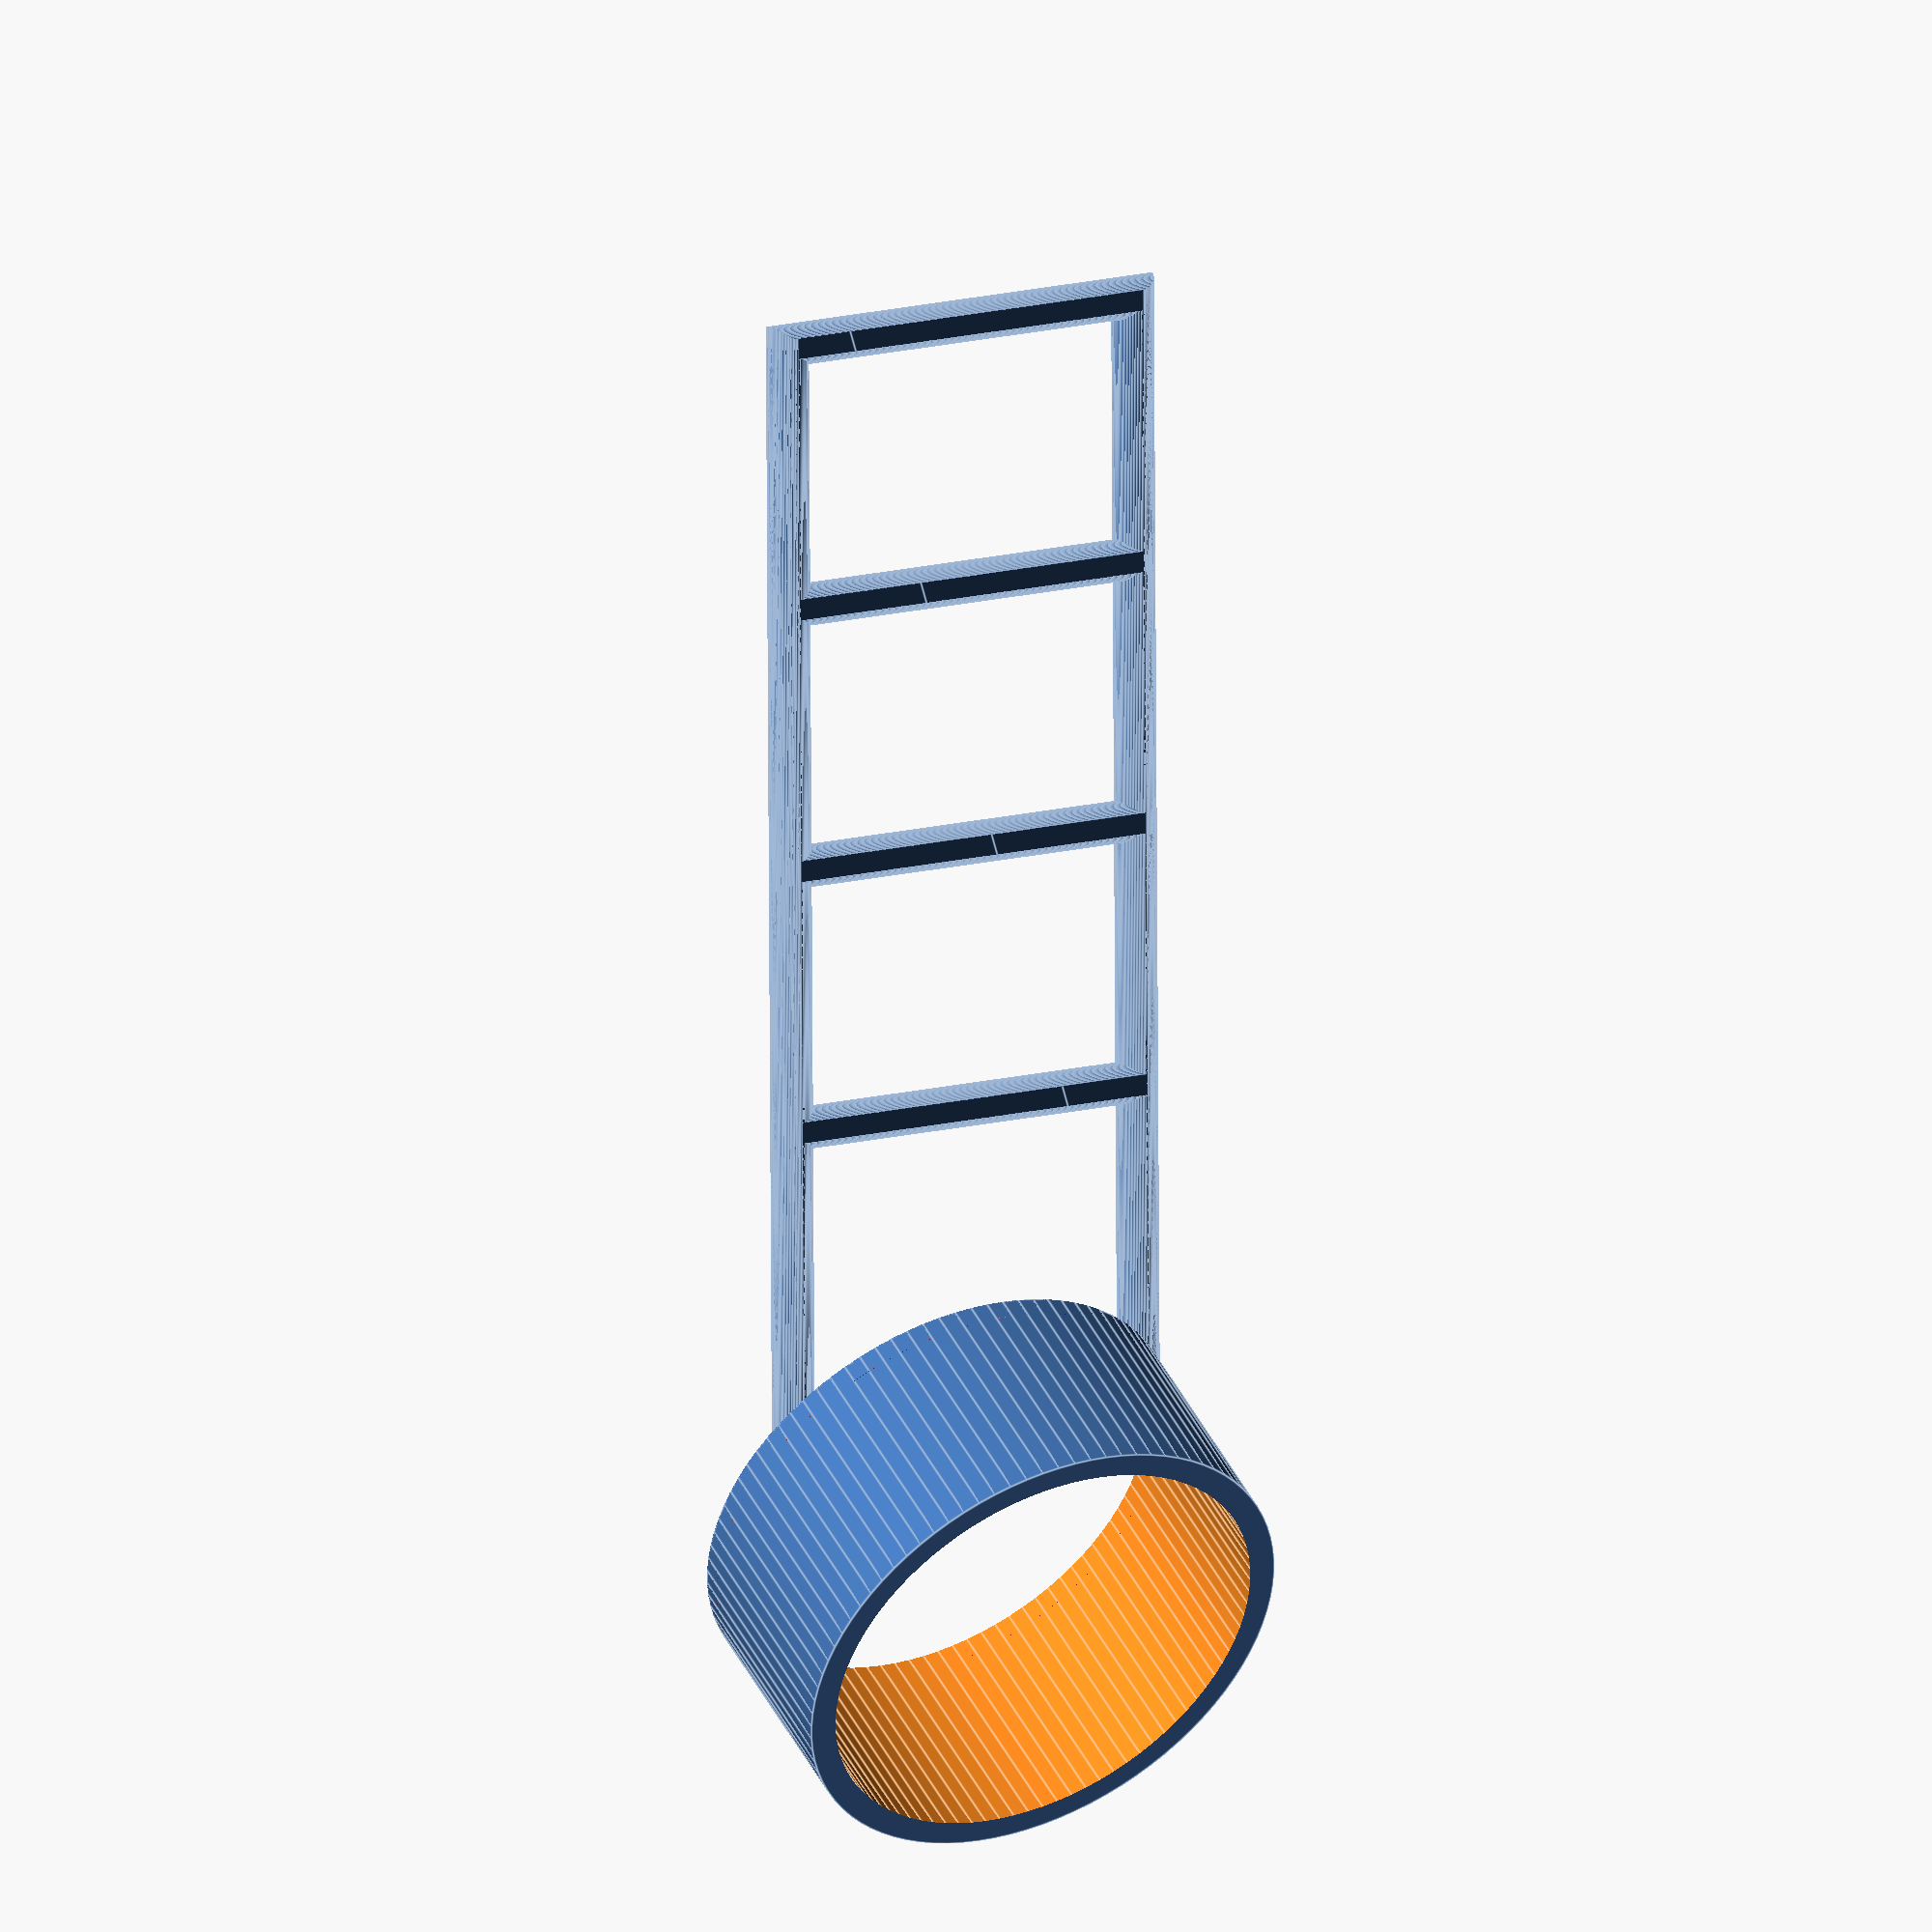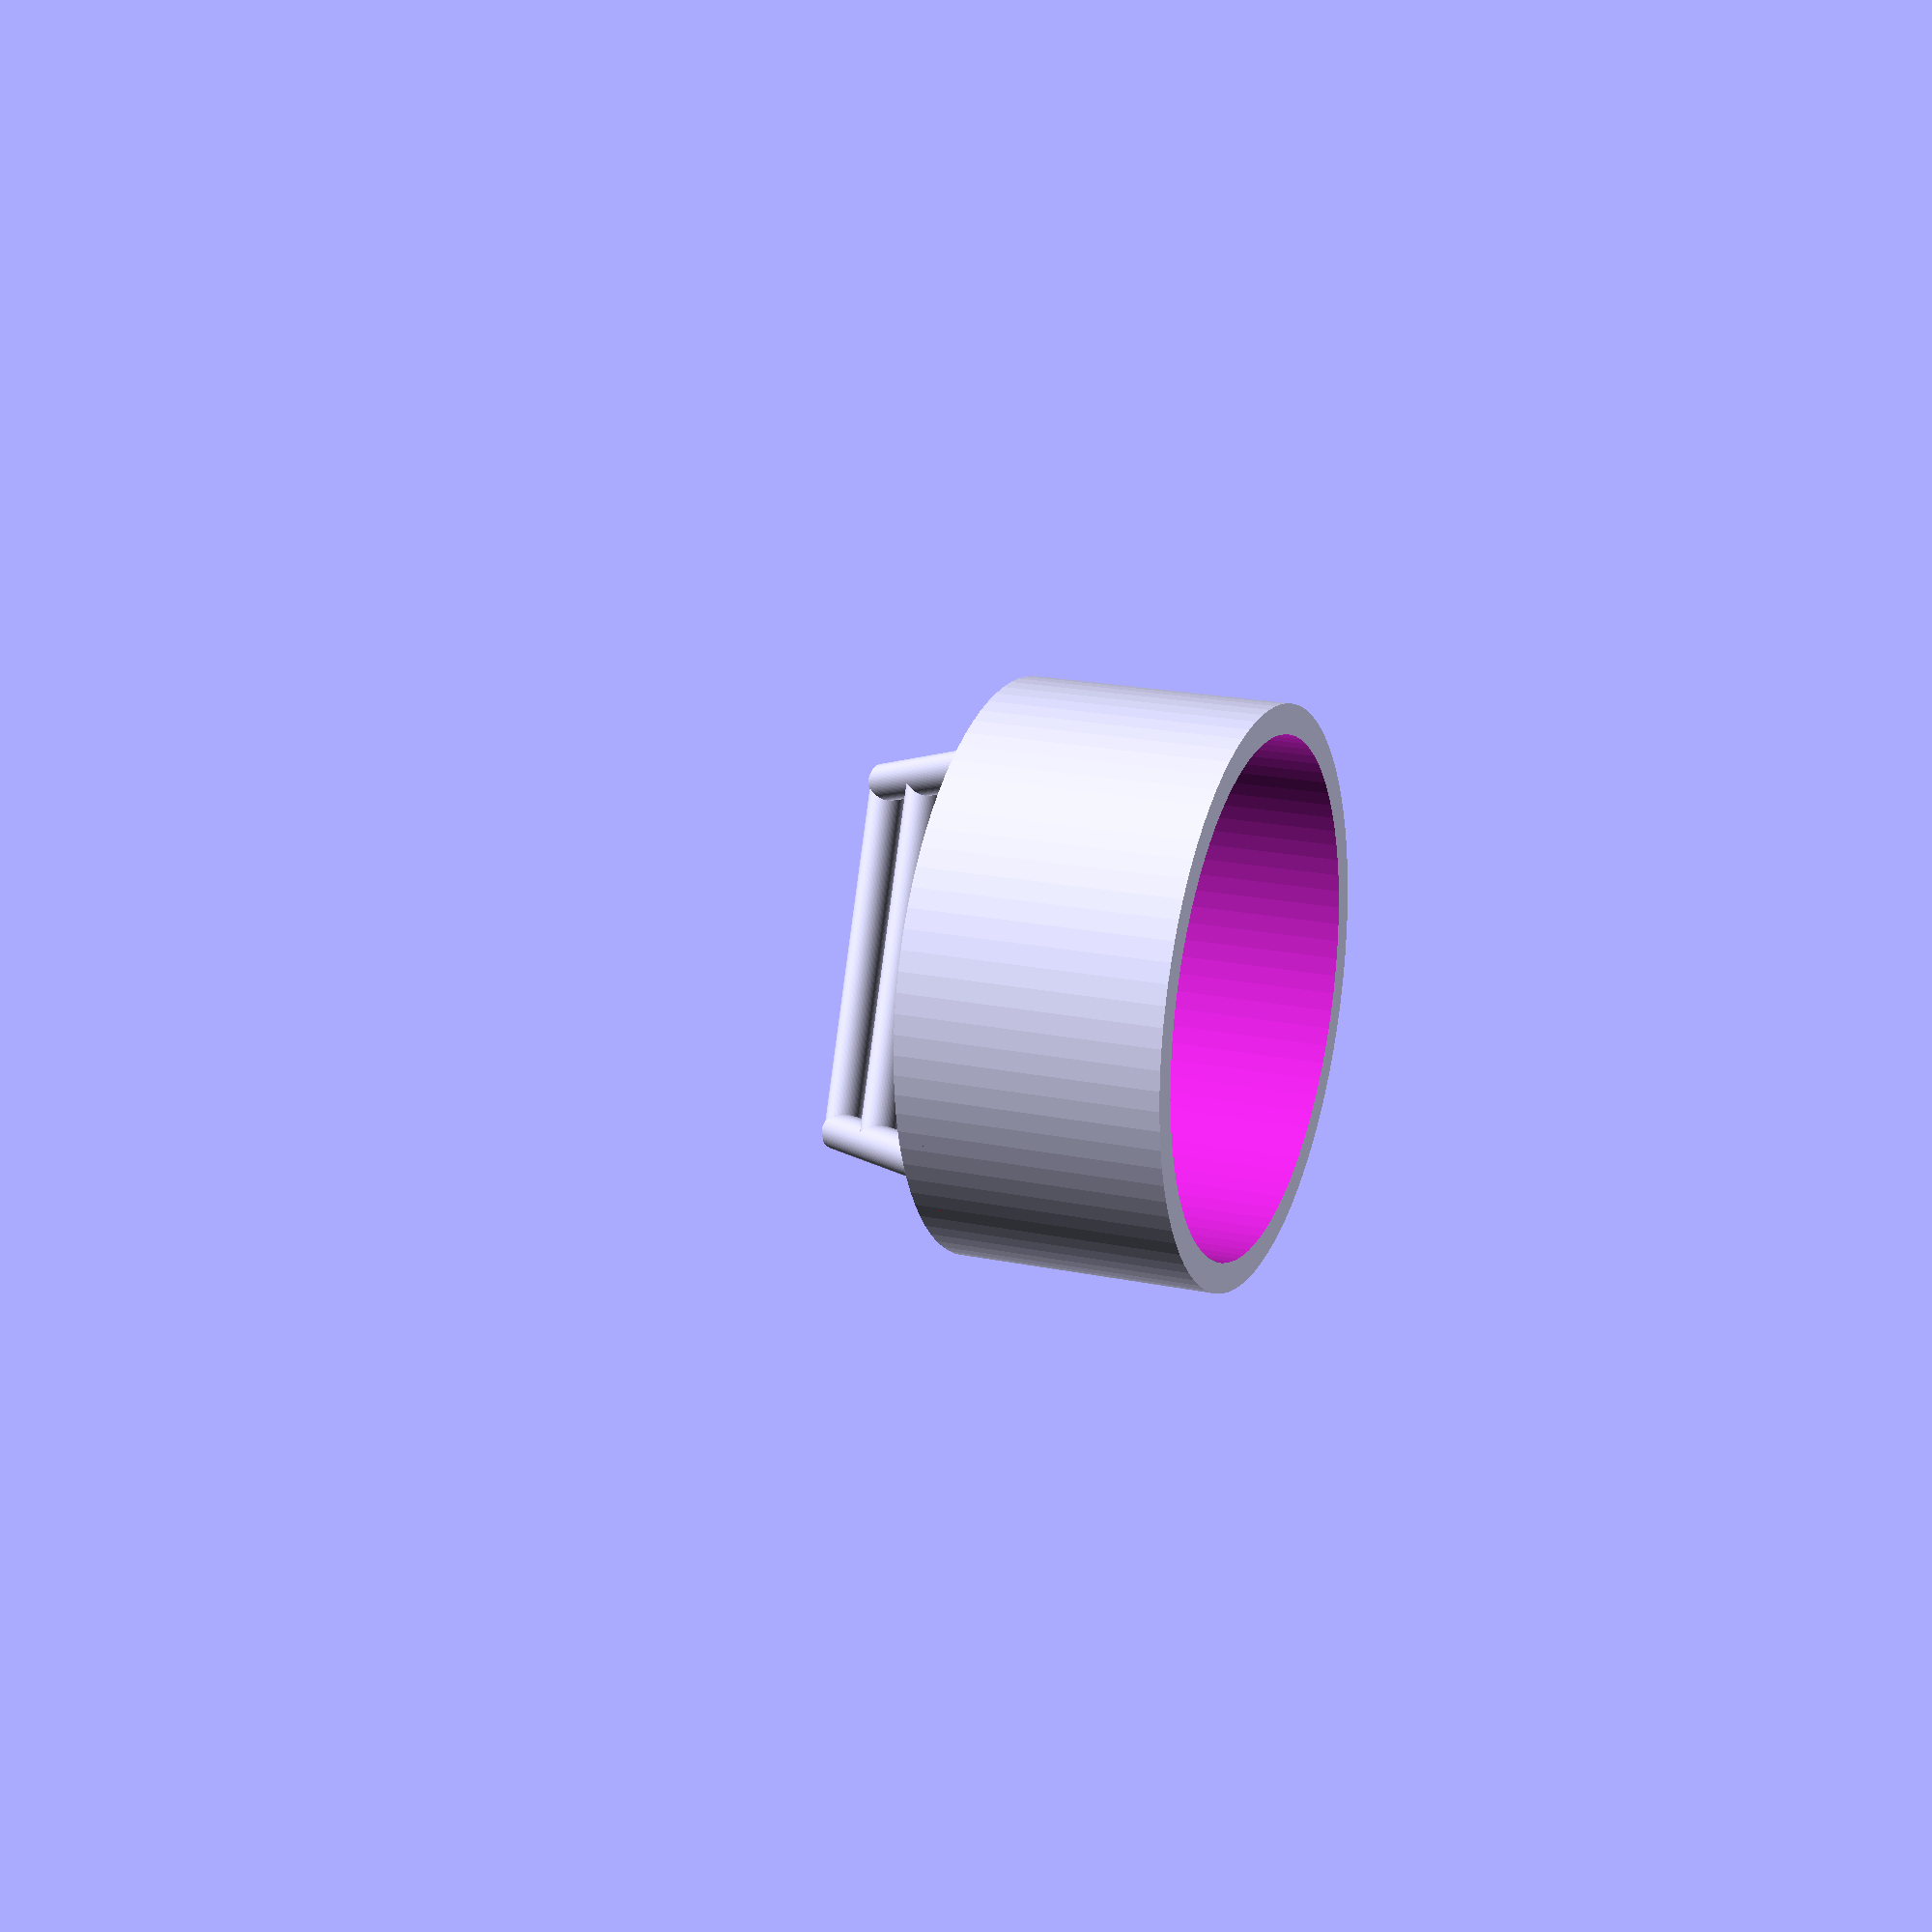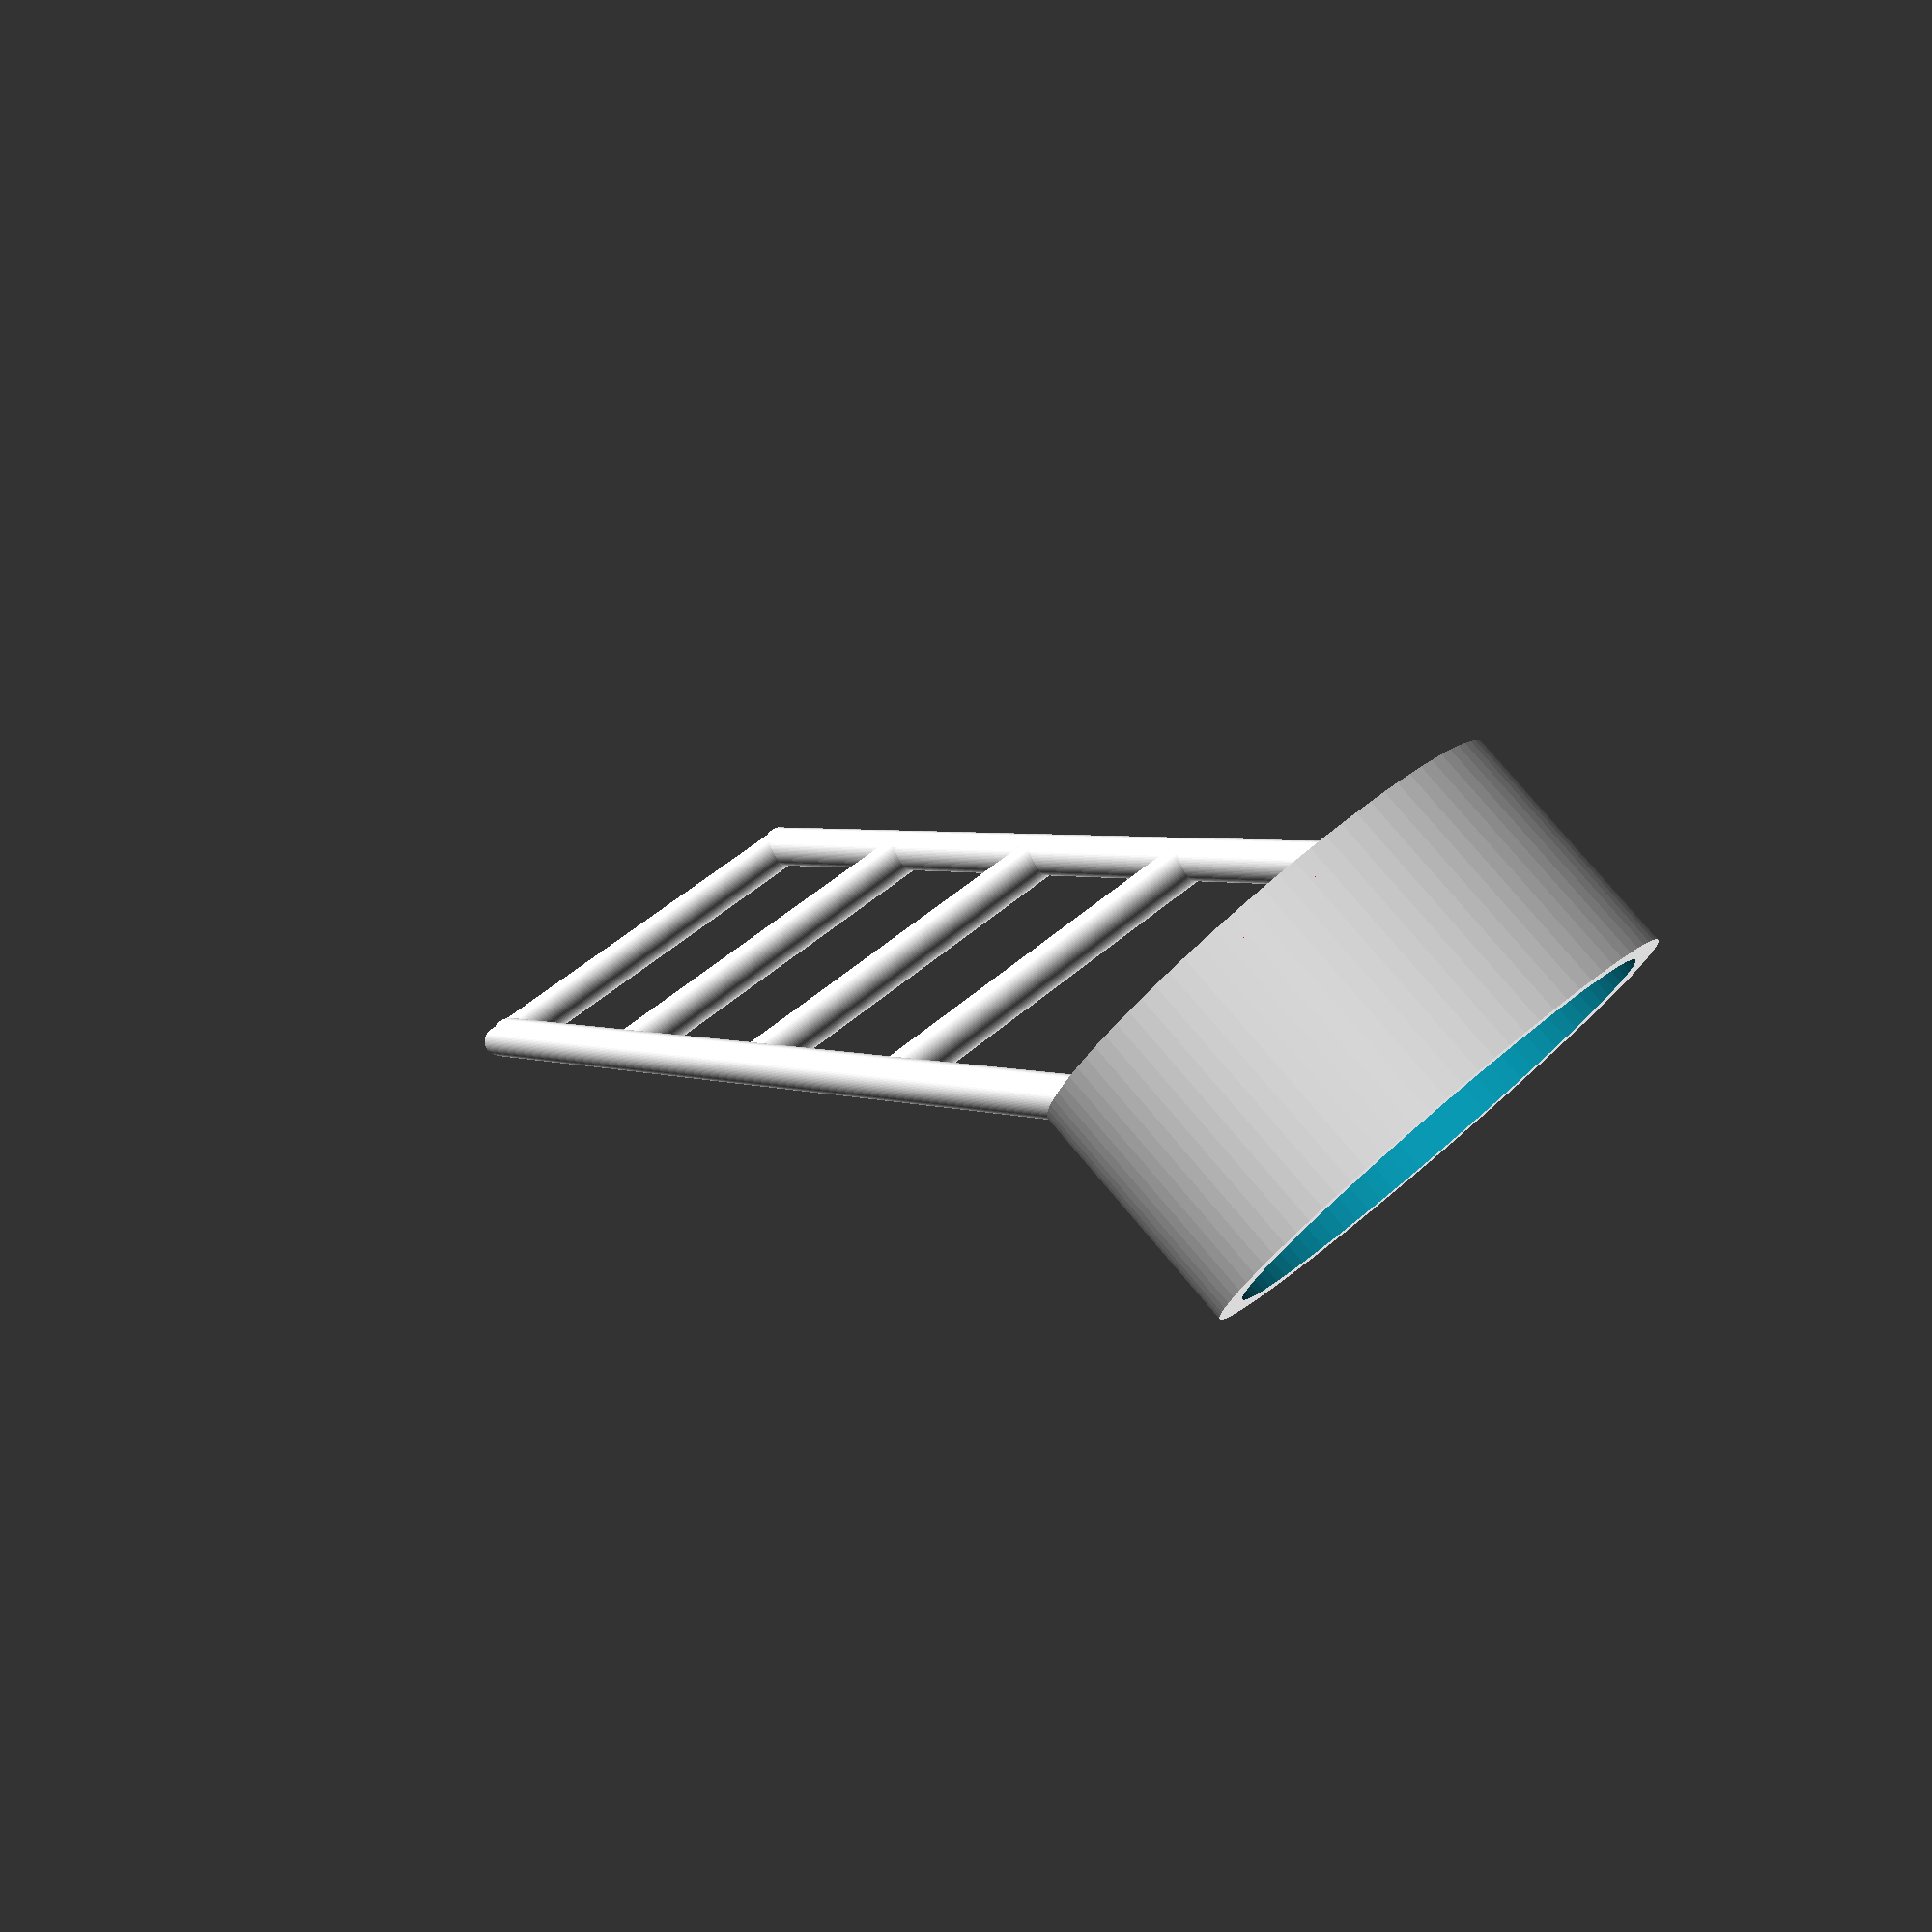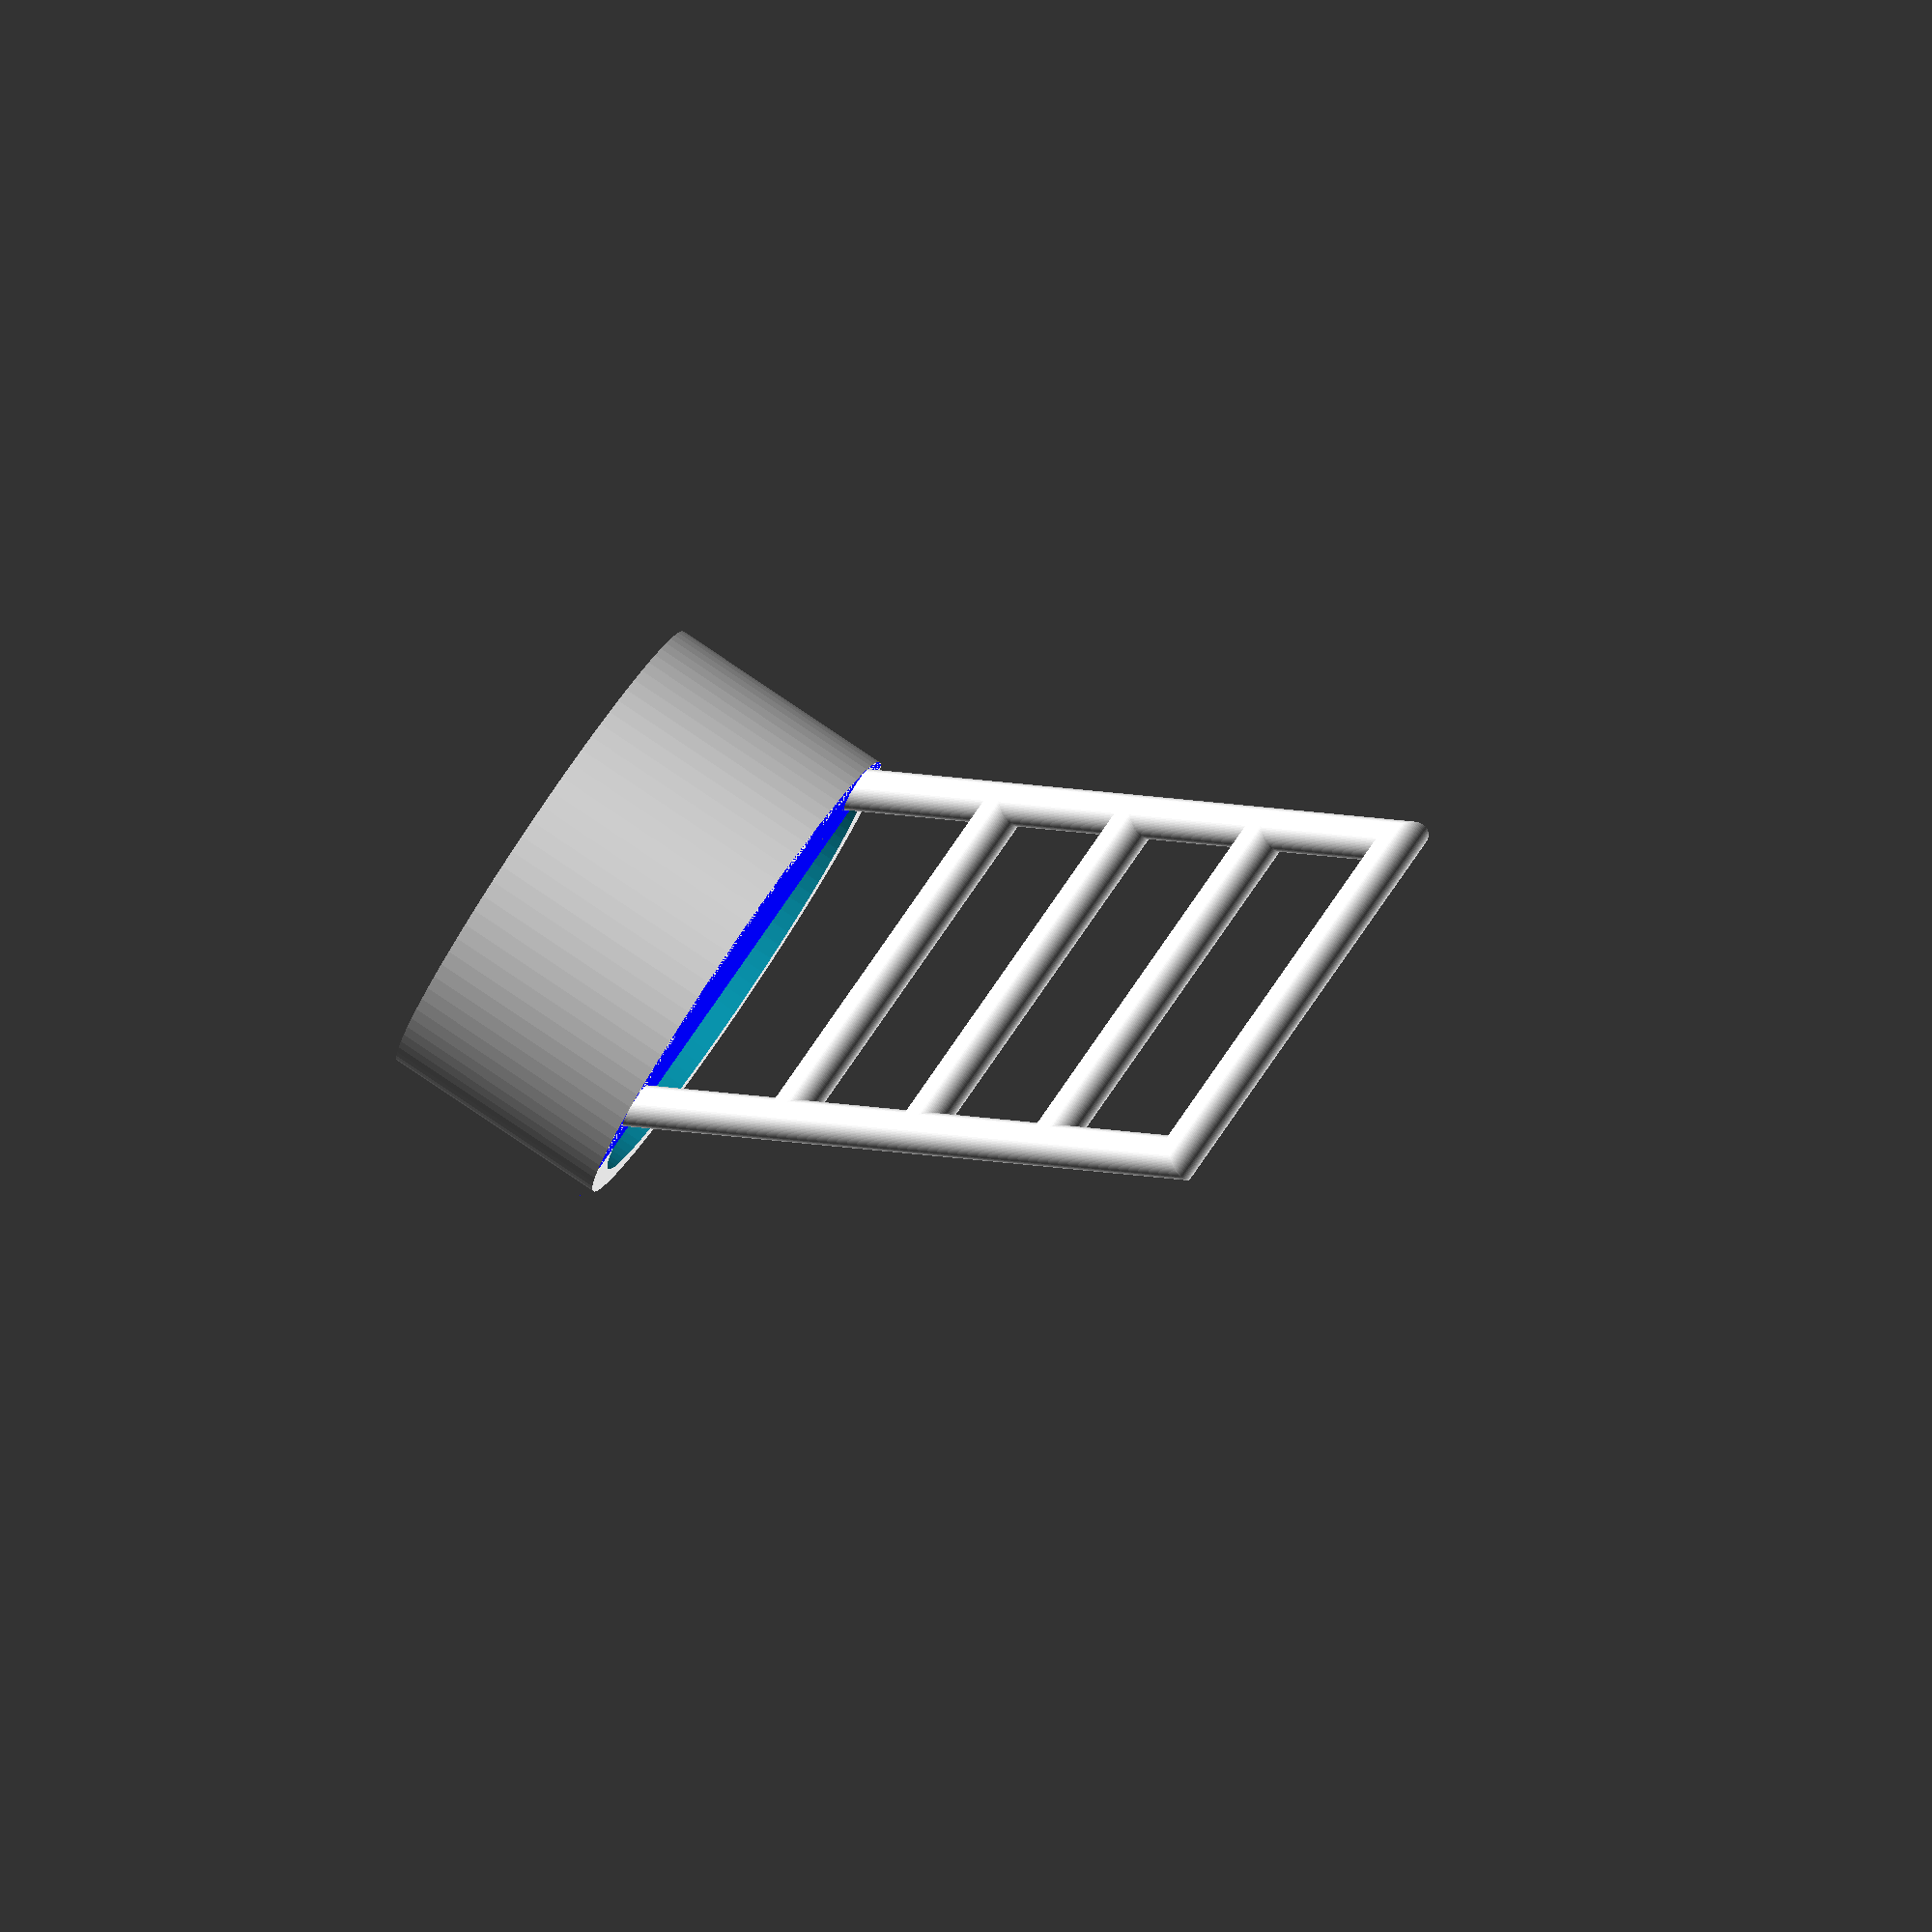
<openscad>
$fn = 90;

perch_thickness = 2;

module PerchSupport() {
  cylinder(125, perch_thickness, perch_thickness, false);
}

module PerchSupportAtEdgeOfTube() {
  // rotate it around the z-axis.
  rotate([0,0,30]) {
    // move the perch support to the outside of the tube.
    translate([0,-21.5,0]) {
      PerchSupport(){};
    };
  };
};

module PerchSupportAtEdgeOfTubeAtEightOClock() {
  PerchSupportAtEdgeOfTube();
};
module PerchSupportAtEdgeOfTubeAtFourOClock() {
  mirror([0,1,0]) {
    PerchSupportAtEdgeOfTube();
  };
};

module Perch(distance_up_from_xy_plane) {
  translate([11,0,distance_up_from_xy_plane]) {
    rotate([90,0,0]) {
      cylinder(57, perch_thickness, perch_thickness, true);
    };
  };
};

module ClippedPerch(distance_up_from_xy_plane) {
  intersection() {
    translate([0,0,20]) {
      hull() {
        PerchSupportAtEdgeOfTubeAtEightOClock();
        PerchSupportAtEdgeOfTubeAtFourOClock();
      };
    };
    Perch(distance_up_from_xy_plane);
  };
};

// outer radius of main feeder port cylinder
outer_radius = 24;
// thickness of main feeder port cylinder
thickness = 2.5;
// inner radius of main feeder port cylinder
inner_radius = outer_radius - thickness;

union() {

  // tube that fits into the inside of the bottom opening of the PVC pipe
  difference(){
    // outer cylinder
    cylinder(22, outer_radius, outer_radius, false);
    // have the inner cylinder extend 1 unit in each direction along the
    // z-axis in order to extend beyond the ends of the outer cylinder.
    // this will leave no ambiguity about whether the ends of the tube should
    // be open or closed.
    translate([0,0,-1]) {
      // inner cylinder that gets subtracted from the outer cylinder
      cylinder(24, inner_radius, inner_radius, false);
    }
  };

/*
  // translate it up the z-axis to the top of the outer cylinders.
  translate([0,0,20]) {
    difference() {
      // disk with a hole in the middle that joins the outer tube and
      // inner tube that go around the outside and inside, respectively,
      // of the bottom of the PVC pipe.
      cylinder(2, outer_radius, outer_radius, false);
      translate([0,0,-1]) {
        cylinder(4, outer_radius - 7.75, outer_radius - 7.75, false);
      }
    }
  };
*/

  intersection() {
    // face that covers part of the opening.
    translate([3,0,21]) {
      color("blue") {
        minkowski() {
          translate([12,0,0]) {
            cube([outer_radius, 55, 2], true);
            translate([-12, 0, 0]) rotate([90, 0, 0]) cylinder(55, 1, 1, true);
          }
        }
      }
    }
    // cylinder with a radius equal to that of the outer tube, for the
    // purpose of trimming off the parts of the tube face that extend
    // beyond the radius of the outer tube.
    cylinder(25, outer_radius, outer_radius, false);
  };

  difference() {
    // perch assembly
    translate([-13,0,21]) {
      // rotate it around the y-axis.
      rotate([0,60,0]) {
        union() {
          // the two perch supports that extend parallel to the axis of the
          // tube opening.
          PerchSupportAtEdgeOfTubeAtEightOClock();
          PerchSupportAtEdgeOfTubeAtFourOClock();

          // Perches
          ClippedPerch(50);
          ClippedPerch(75);
          ClippedPerch(100);
          ClippedPerch(125);
        };
      };
    };

    // cube for clipping off excess of perch assembly inside main tube
    color("red", 0.7) {
      cube([outer_radius * 2, outer_radius * 2, 40], true);
    }
  };
}

</openscad>
<views>
elev=132.9 azim=73.9 roll=26.2 proj=o view=edges
elev=160.8 azim=339.0 roll=68.4 proj=p view=solid
elev=101.5 azim=251.4 roll=40.1 proj=p view=wireframe
elev=98.3 azim=98.6 roll=236.0 proj=o view=wireframe
</views>
